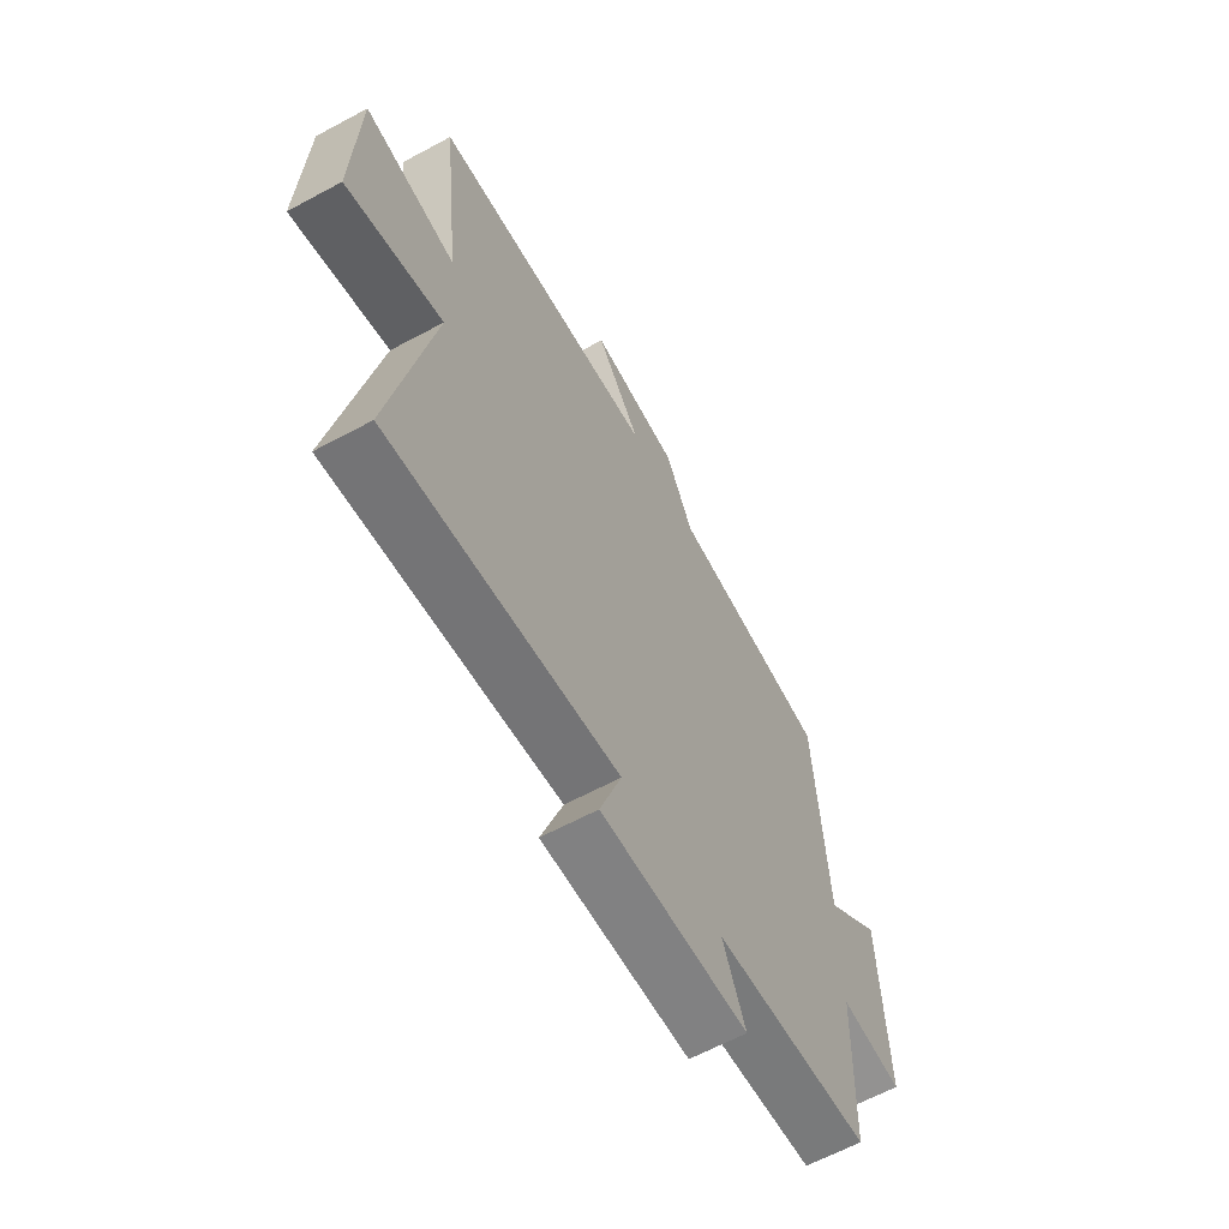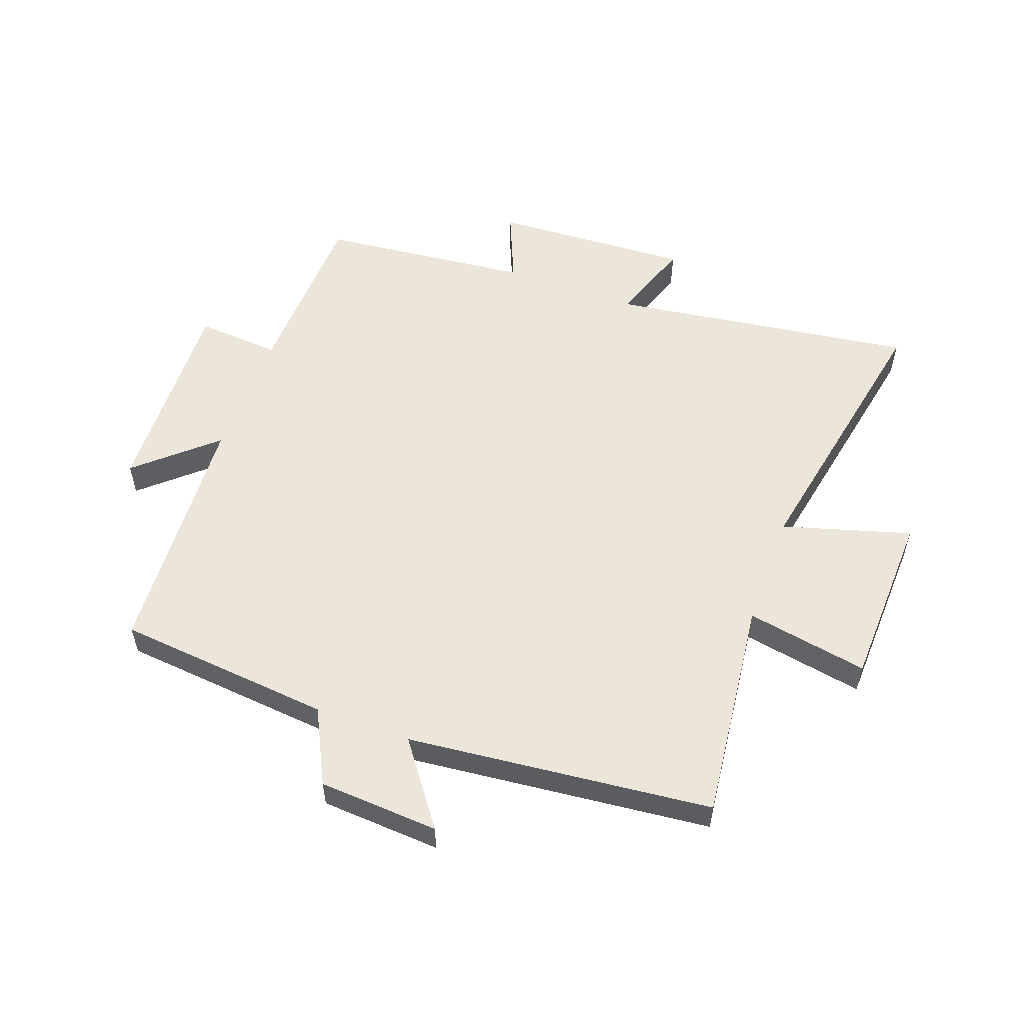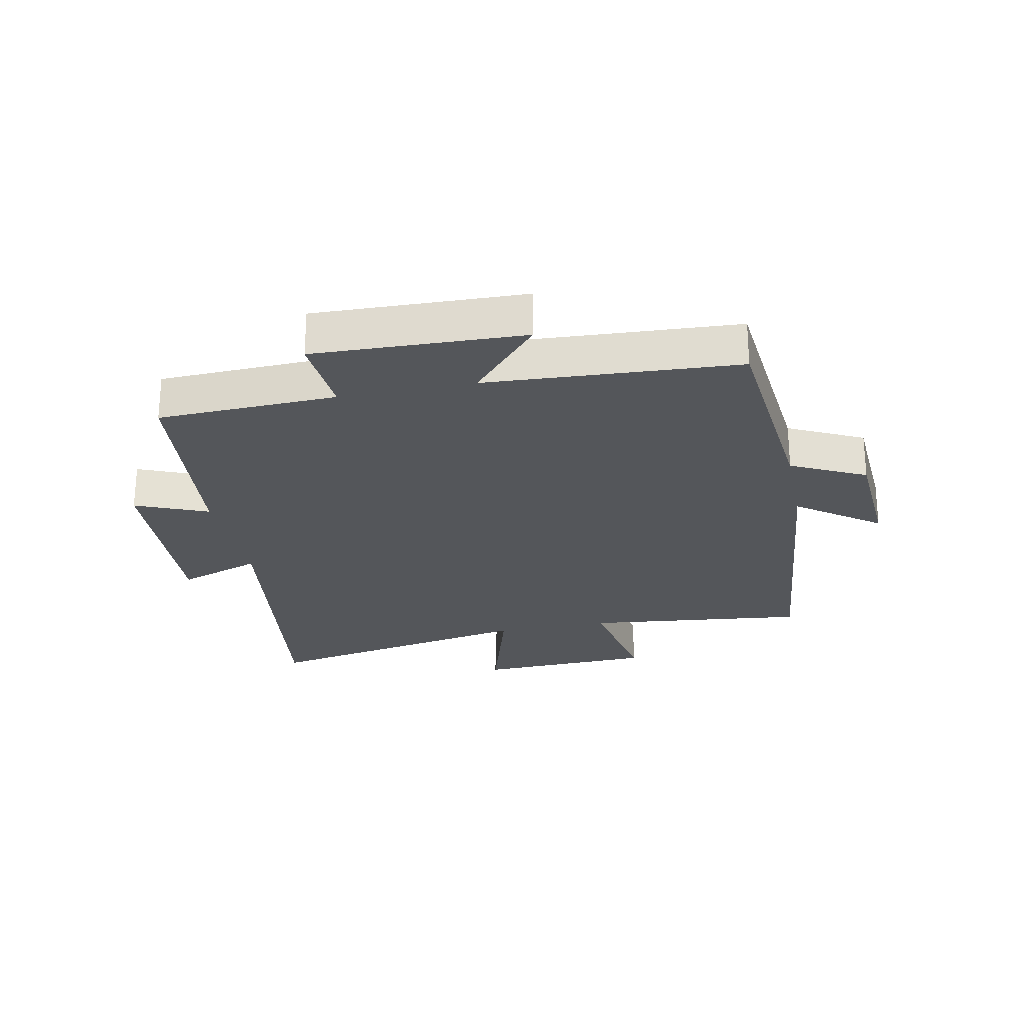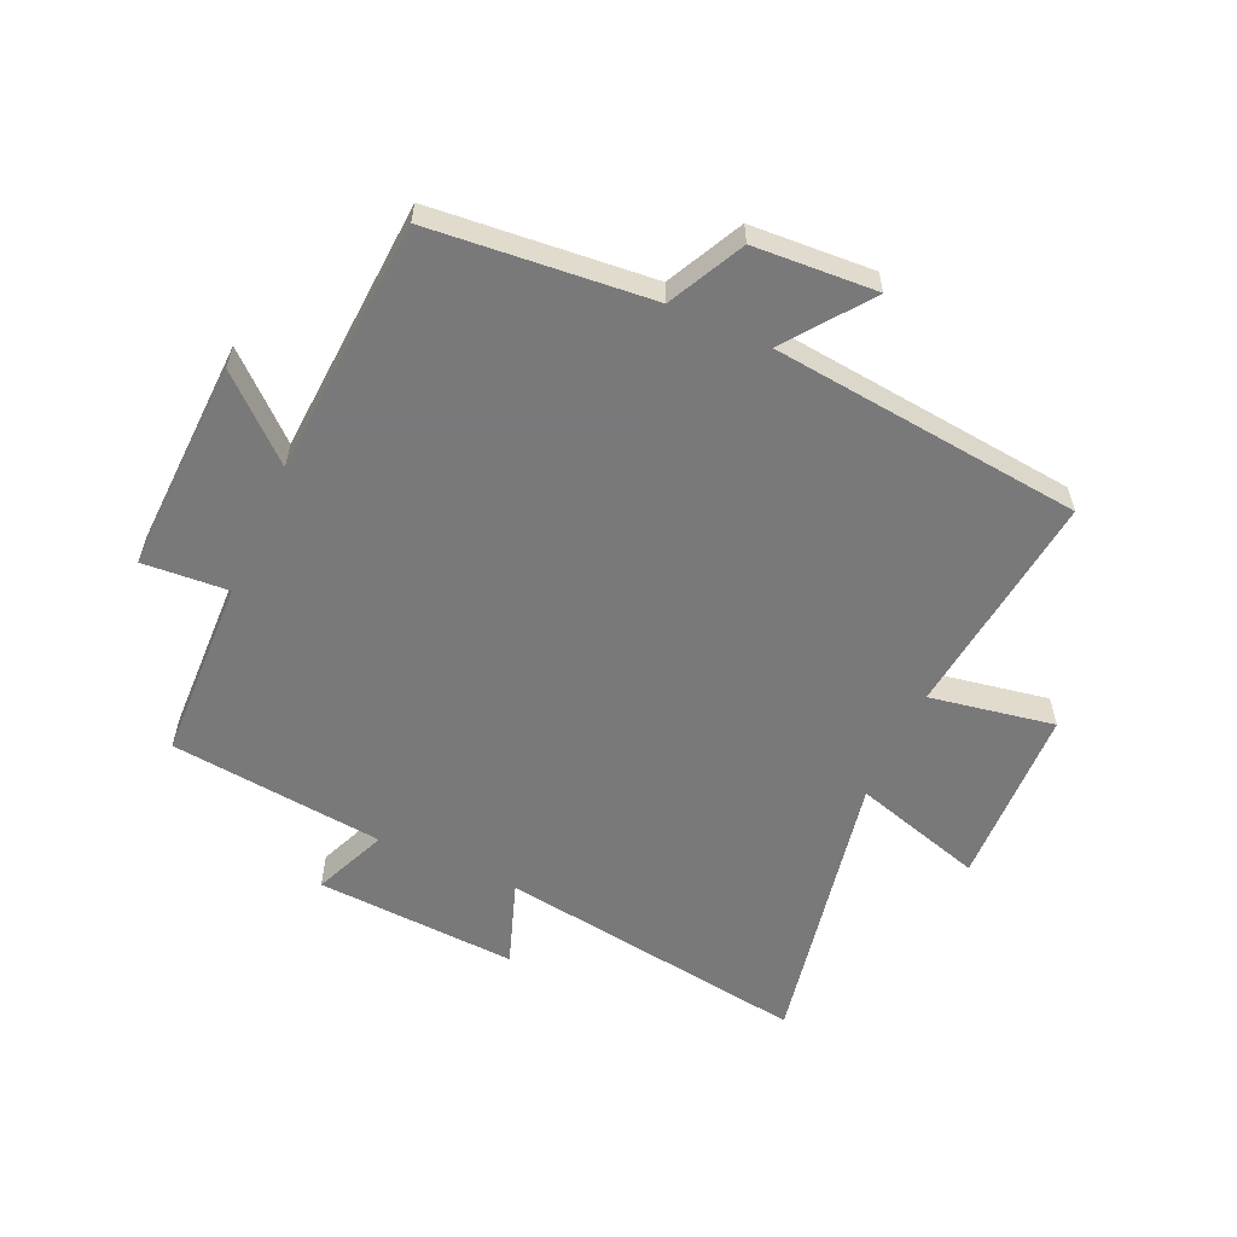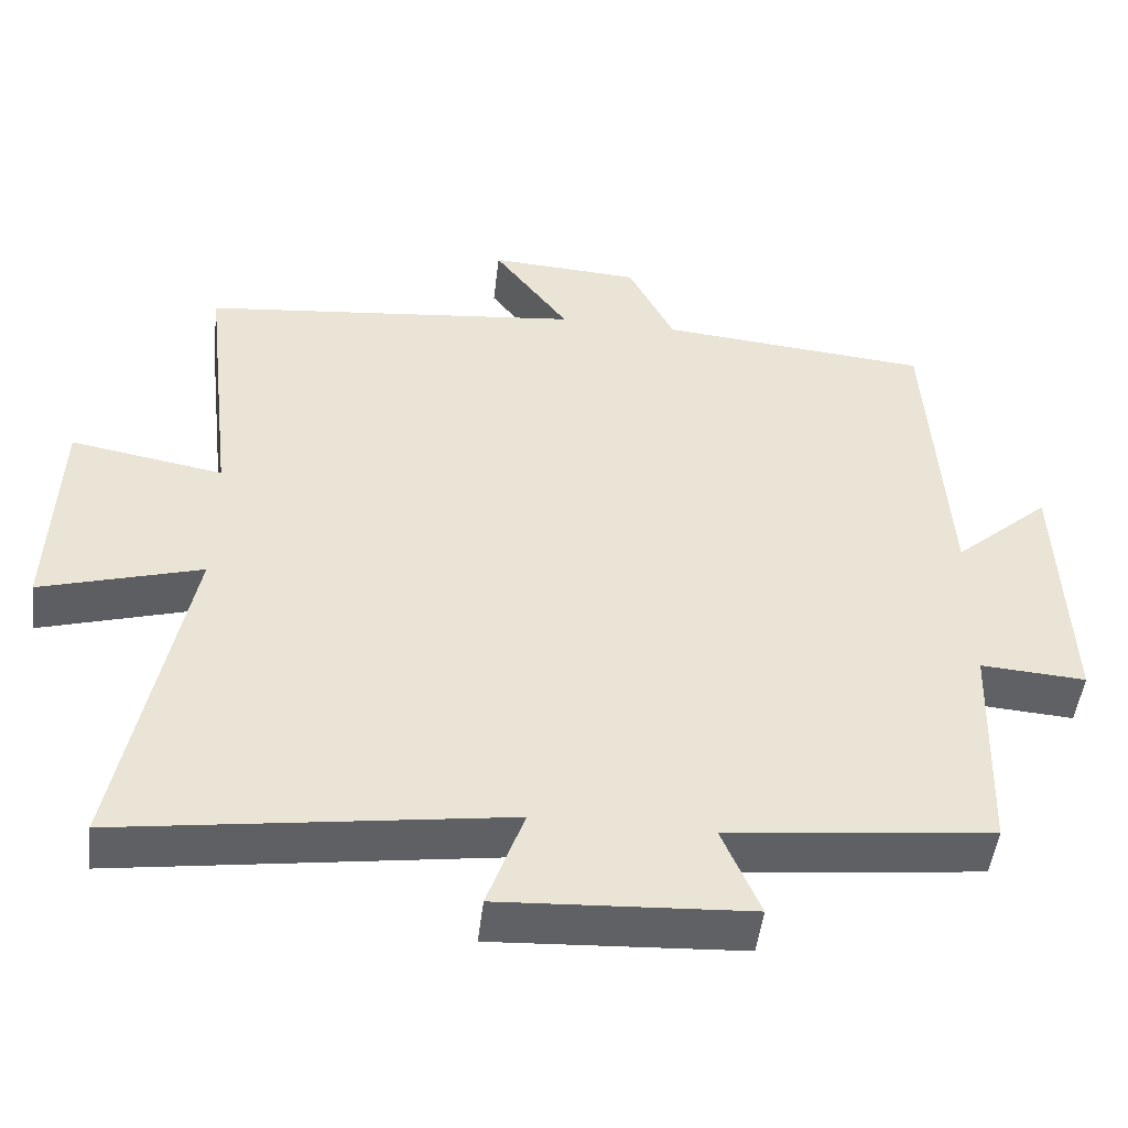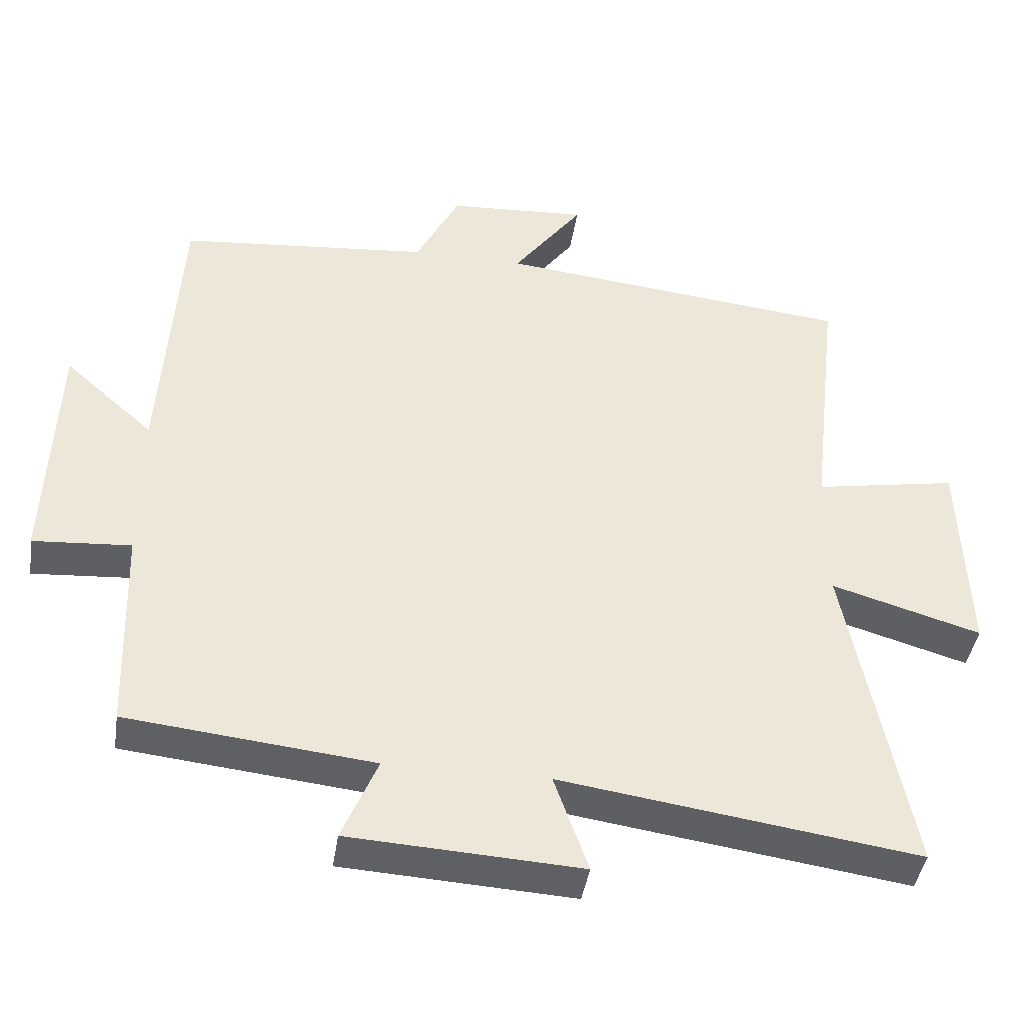
<metadata>
{"format":"obj","ext":"obj","renderer":"f3d","projection":"perspective","resolution":1024,"background":"white","views":[{"elev":-63.1,"azim":118.6,"up":"+Z"},{"elev":55.6,"azim":20.1,"up":"+Y"},{"elev":-25.2,"azim":-78.4,"up":"+Y"},{"elev":-57.8,"azim":-24.3,"up":"+Y"},{"elev":-48.7,"azim":173.3,"up":"+Z"},{"elev":-42.0,"azim":-8.7,"up":"+Z"}]}
</metadata>
<code>
v 0.542 0.07 0.447
v 0.5 0.07 0.081
v 0.701 0.07 0.117
v 0.711 0.07 -0.175
v 0.5 0.07 -0.113
v 0.588 0.07 -0.572
v 0.085 0.07 -0.5
v 0.133 0.07 -0.637
v -0.193 0.07 -0.619
v -0.143 0.07 -0.5
v -0.49 0.07 -0.463
v -0.5 0.07 -0.168
v -0.638 0.07 -0.178
v -0.626 0.07 0.166
v -0.5 0.07 0.054
v -0.475 0.07 0.467
v -0.12 0.07 0.5
v -0.059 0.07 0.622
v 0.139 0.07 0.634
v 0.04 0.07 0.5
v 0.542 0 0.447
v 0.5 0 0.081
v 0.701 0 0.117
v 0.711 0 -0.175
v 0.5 0 -0.113
v 0.588 0 -0.572
v 0.085 0 -0.5
v 0.133 0 -0.637
v -0.193 0 -0.619
v -0.143 0 -0.5
v -0.49 0 -0.463
v -0.5 0 -0.168
v -0.638 0 -0.178
v -0.626 0 0.166
v -0.5 0 0.054
v -0.475 0 0.467
v -0.12 0 0.5
v -0.059 0 0.622
v 0.139 0 0.634
v 0.04 0 0.5
f 17 18 19 20
f 20 1 2
f 17 20 2
f 16 17 2
f 15 16 2
f 12 13 14 15
f 12 15 2
f 11 12 2
f 10 11 2
f 7 8 9 10
f 7 10 2 3
f 5 6 7
f 5 7 3
f 3 4 5
f 40 39 38 37
f 22 21 40
f 22 40 37
f 22 37 36
f 22 36 35
f 35 34 33 32
f 22 35 32
f 22 32 31
f 22 31 30
f 30 29 28 27
f 23 22 30 27
f 27 26 25
f 23 27 25
f 25 24 23
f 1 21 22 2
f 2 22 23 3
f 3 23 24 4
f 4 24 25 5
f 5 25 26 6
f 6 26 27 7
f 7 27 28 8
f 8 28 29 9
f 9 29 30 10
f 10 30 31 11
f 11 31 32 12
f 12 32 33 13
f 13 33 34 14
f 14 34 35 15
f 15 35 36 16
f 16 36 37 17
f 17 37 38 18
f 18 38 39 19
f 19 39 40 20
f 20 40 21 1

</code>
